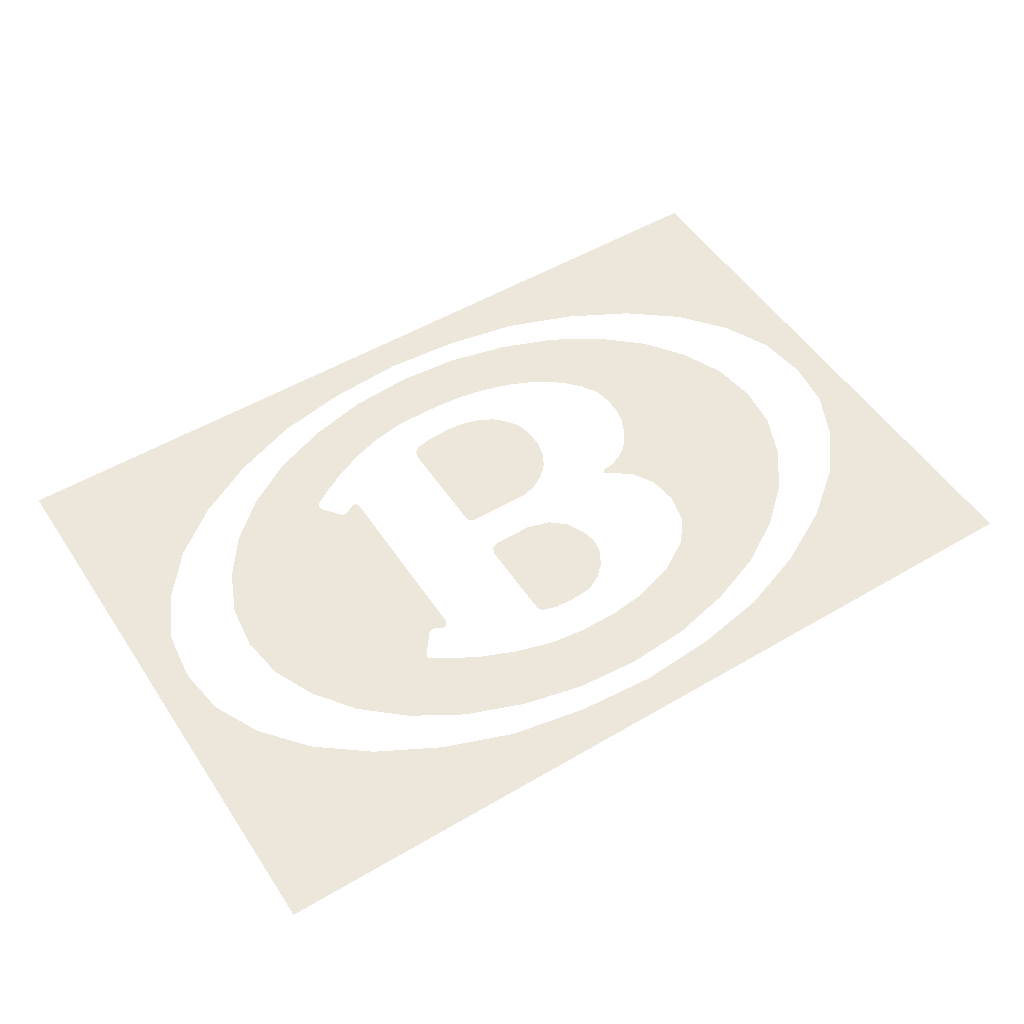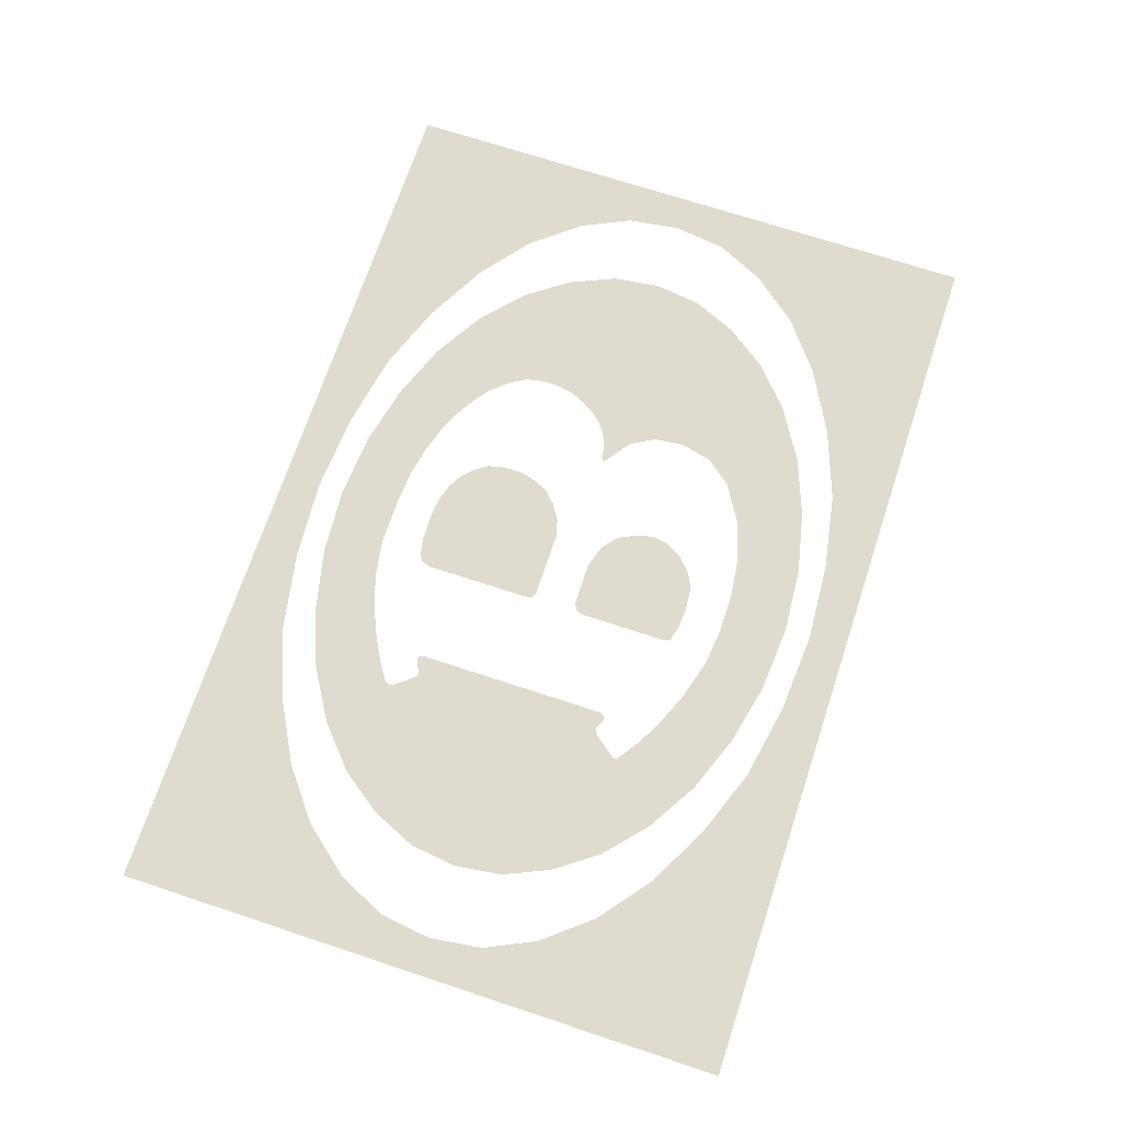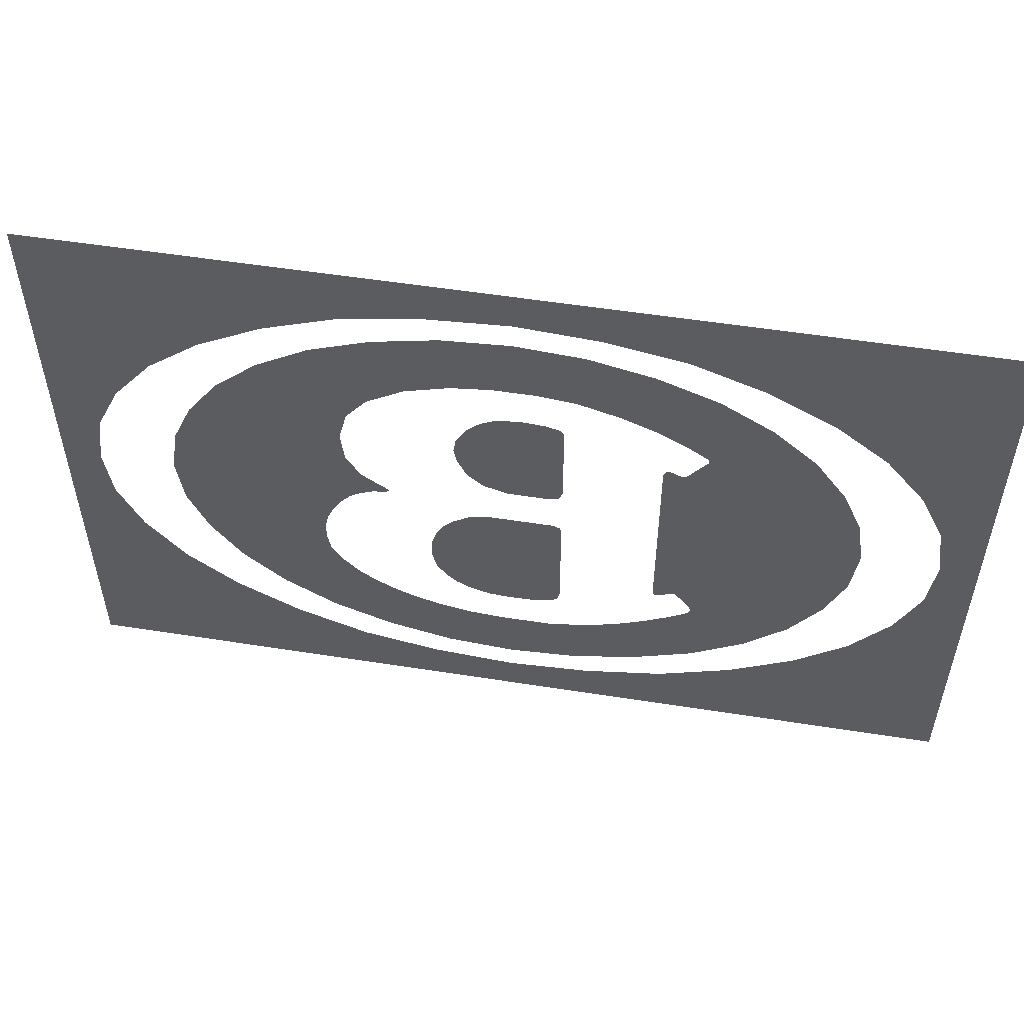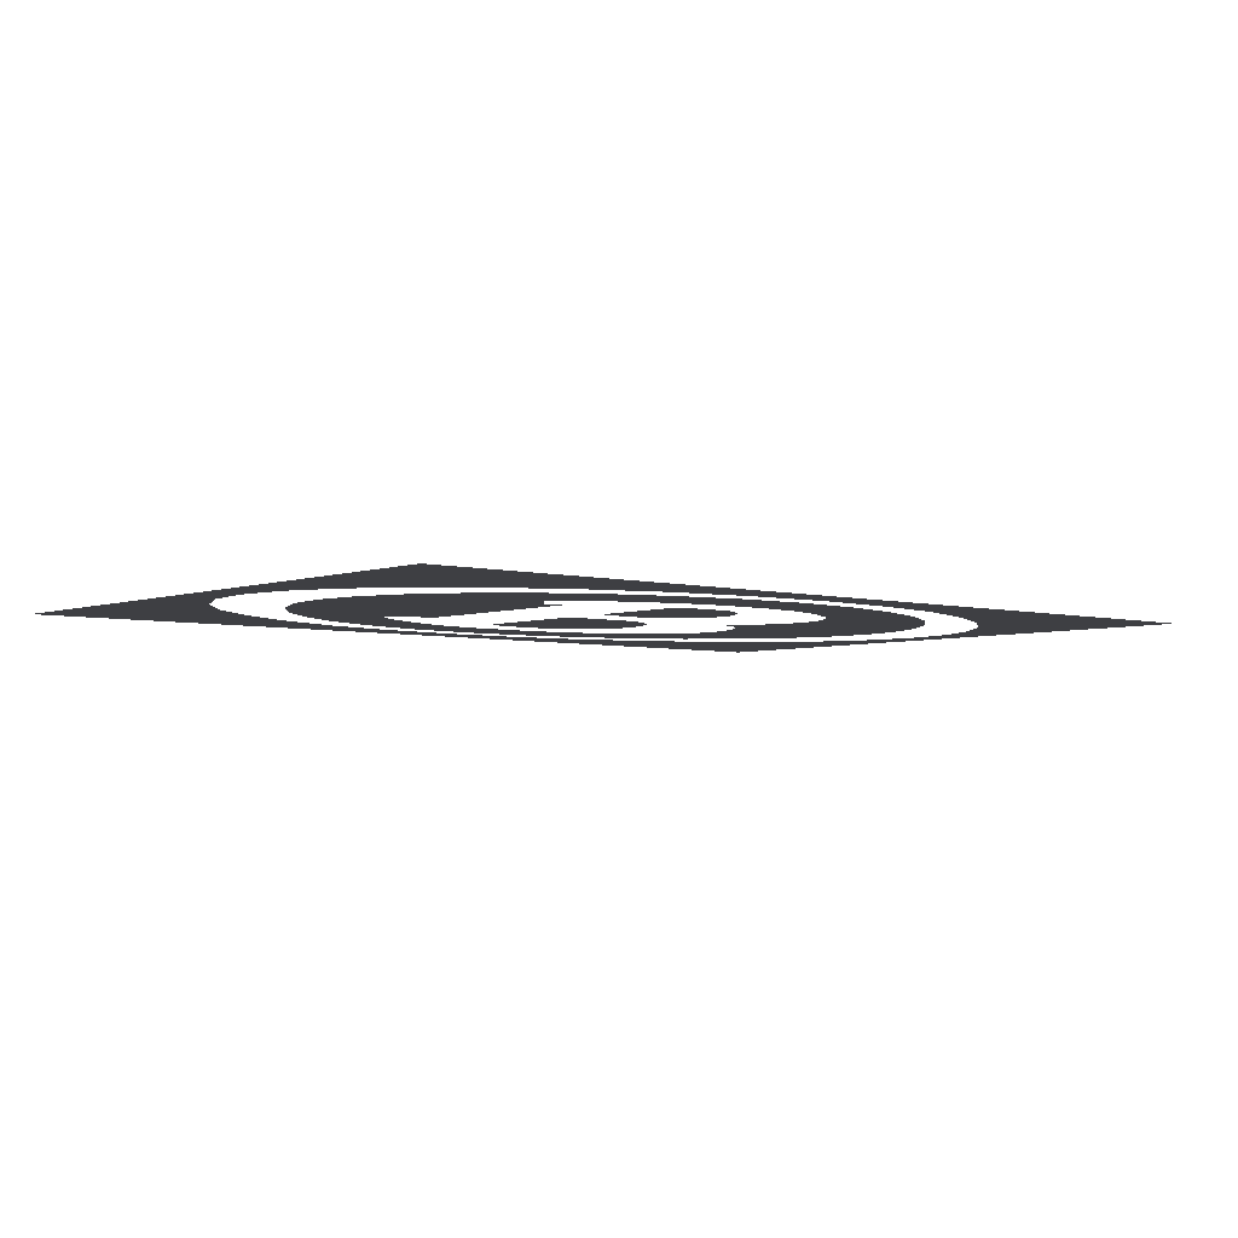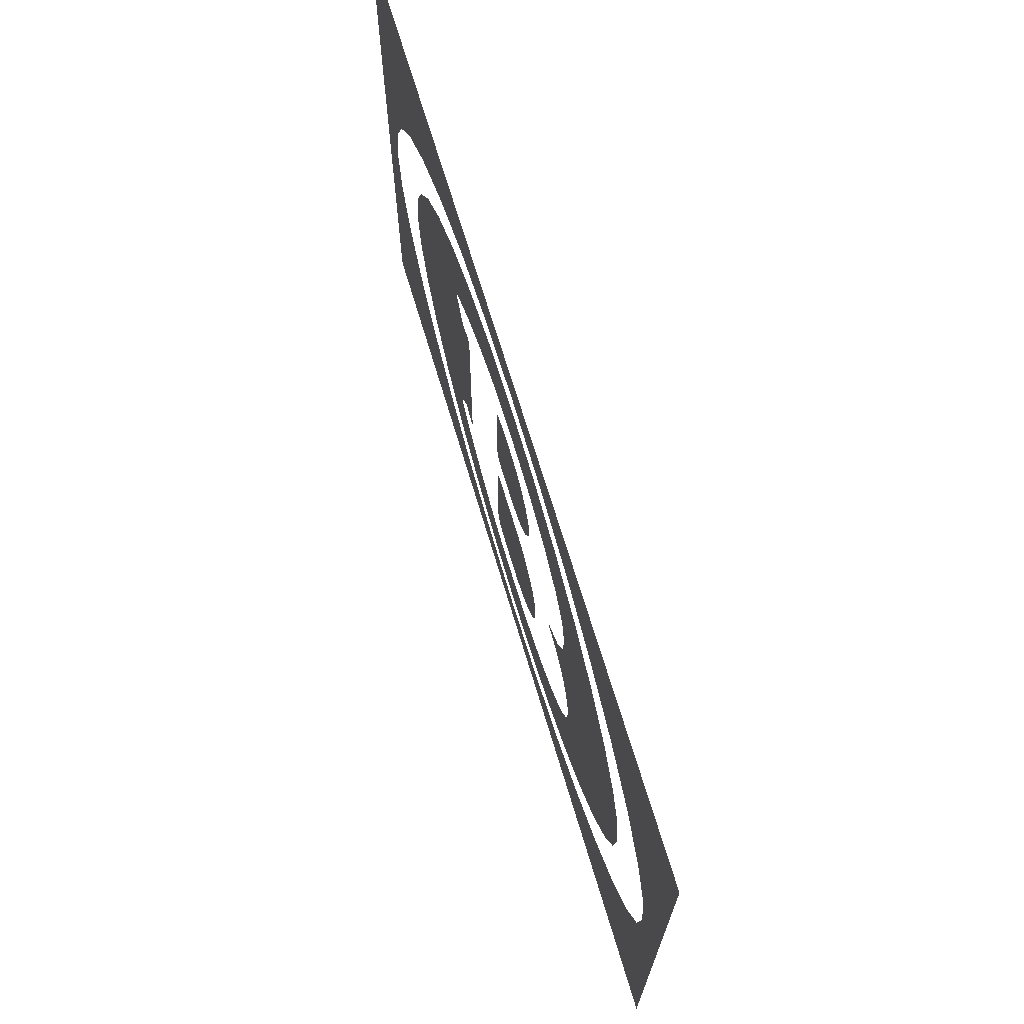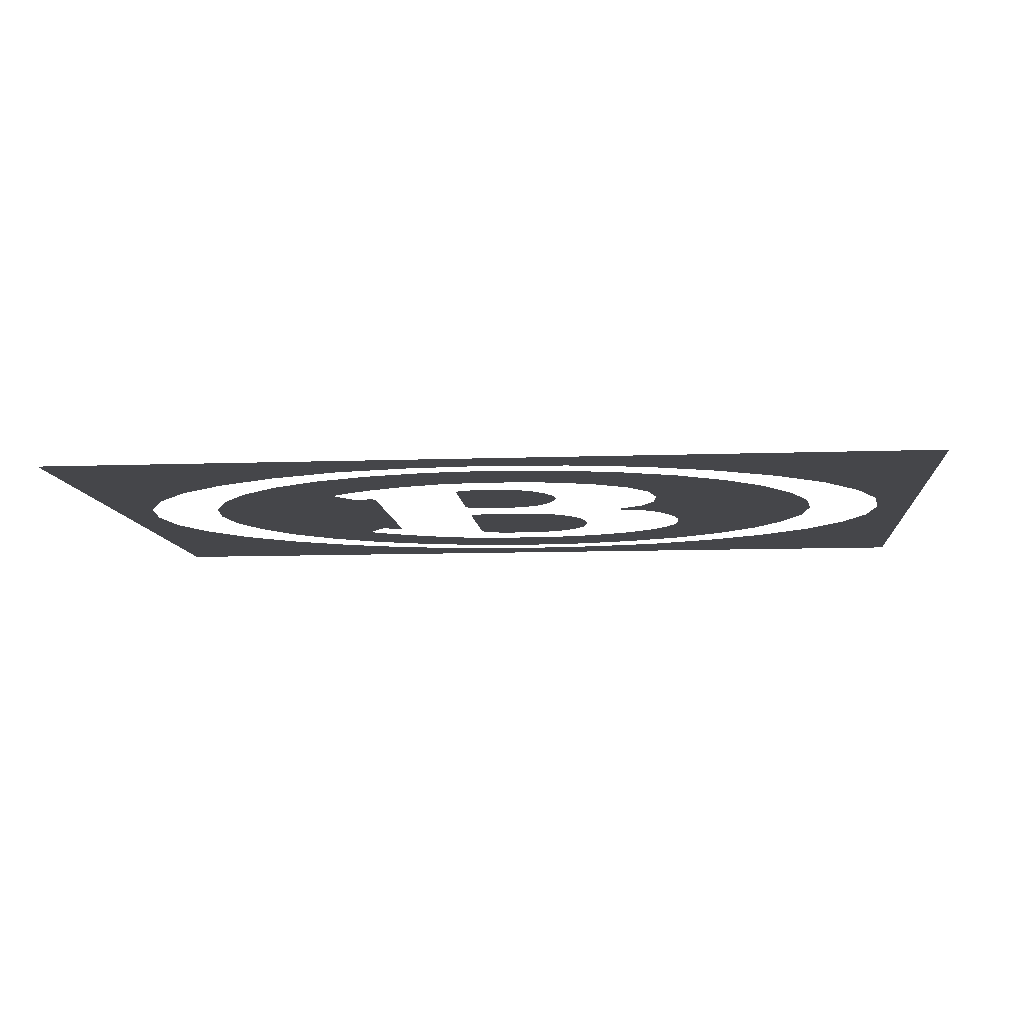
<metadata>
{"format":"obj","ext":"obj","renderer":"f3d","projection":"perspective","resolution":1024,"background":"white","views":[{"elev":51.6,"azim":-32.6,"up":"+Y"},{"elev":70.5,"azim":-71.7,"up":"+Y"},{"elev":53.2,"azim":-170.4,"up":"+Z"},{"elev":-4.3,"azim":-40.6,"up":"+Y"},{"elev":69.0,"azim":73.4,"up":"+Z"},{"elev":-9.9,"azim":5.3,"up":"+Y"}]}
</metadata>
<code>
v 0.42 0 1.515
v 0 0 1.545
v 0.365 0 1.11
v 0.64 0 1.025
v 0.82 0 1.425
v 0.42 0 1.515
v 0.64 0 1.025
v 1.19 0 1.285
v 1.19 0 1.285
v 0.64 0 1.025
v 0.87 0 0.885
v 1.515 0 1.09
v 1.515 0 1.09
v 0.87 0 0.885
v 1 0 0.725
v 1.78 0 0.855
v 1.78 0 0.855
v 1 0 0.725
v 1.05 0 0.525
v 1.975 0 0.585
v 1.975 0 0.585
v 1.05 0 0.525
v 1.03 0 0.33
v 2.1 0 0.3
v 2.1 0 0.3
v 1.03 0 0.33
v 0.94 0 0.175
v 1.025 0 -0.065
v -0.31 0 0.25
v -0.29 0 0.2
v -0.24 0 0.18
v 0.175 0 0.225
v -0.2 0 0.875
v -0.29 0 0.85
v 0.09 0 0.87
v -0.065 0 0.885
v 0.335 0 0.435
v 0.355 0 0.53
v -0.31 0 0.25
v 0.275 0 0.31
v 0.275 0 0.31
v -0.31 0 0.25
v 0.175 0 0.225
v 0.175 0 0.225
v -0.24 0 0.18
v 0.025 0 0.18
v -0.265 0 -0.085
v -0.3024 0 -0.1064
v -0.31 0 -0.1512
v 0.155 0 -0.085
v -0.31 0 -0.815
v -0.295 0 -0.865
v -0.26 0 -0.895
v -0.145 0 -0.92
v 0.27 0 -0.115
v 0.155 0 -0.085
v -0.31 0 -0.1512
v 0.37 0 -0.18
v 0.44 0 -0.25
v 0.37 0 -0.18
v -0.31 0 -0.1512
v 0.485 0 -0.335
v -0.31 0 -0.815
v -0.145 0 -0.92
v 0.025 0 -0.925
v 0.15 0 -0.915
v -0.31 0 -0.815
v 0.15 0 -0.915
v 0.27 0 -0.88
v 0.36 0 -0.83
v 0.515 0 -0.44
v 0.485 0 -0.335
v -0.31 0 -0.1512
v -0.31 0 -0.815
v -0.31 0 -0.815
v 0.49 0 -0.68
v 0.515 0 -0.57
v 0.515 0 -0.44
v -0.905 0 0.565
v -0.925 0 0.6
v -0.96 0 0.6
v -0.995 0 0.58
v -0.905 0 0.565
v -0.995 0 0.58
v -1.019 0 0.5712
v -1.025 0 -0.635
v -0.945 0 -0.675
v -0.915 0 -0.675
v -0.905 0 -0.64
v -0.985 0 -0.655
v -1.025 0 -0.635
v -0.985 0 -0.655
v -0.905 0 -0.64
v -0.905 0 0.565
v 0.79 0 0.07
v 0.77 0 0.05
v 0.79 0 0.03
v 0.94 0 0.175
v 0.94 0 0.175
v 0.79 0 0.03
v 0.87 0 0.02
v 0.94 0 0.175
v 0.87 0 0.02
v 0.96 0 -0.02
v 0.94 0 0.175
v 0.96 0 -0.02
v 1.025 0 -0.065
v 2.14 0 0
v 2.1 0 0.3
v 1.025 0 -0.065
v 1.09 0 -0.14
v 0.19 0 0.82
v 0.09 0 0.87
v -0.29 0 0.85
v 0.28 0 0.735
v 0.28 0 0.735
v -0.29 0 0.85
v -0.31 0 0.82
v 0.34 0 0.625
v -0.31 0 0.25
v 0.355 0 0.53
v 0.34 0 0.625
v -0.31 0 0.82
v 0.425 0 -0.77
v 0.49 0 -0.68
v -0.31 0 -0.815
v 0.36 0 -0.83
v 2.14 0 0
v 1.09 0 -0.14
v 1.135 0 -0.215
v 2.14 0 0
v 1.135 0 -0.215
v 1.18 0 -0.315
v 1.2 0 -0.415
v 2.1 0 -0.3
v 2.14 0 0
v 1.18 0 -0.315
v 1.2 0 -0.415
v 1.2 0 -0.52
v 1.975 0 -0.585
v 2.1 0 -0.3
v 1.78 0 -0.855
v 1.975 0 -0.585
v 1.2 0 -0.52
v 1.18 0 -0.635
v 1.78 0 -0.855
v 1.18 0 -0.635
v 1.11 0 -0.75
v 1.515 0 -1.09
v 1.19 0 -1.285
v 1.515 0 -1.09
v 1.11 0 -0.75
v 1.015 0 -0.855
v 1.015 0 -0.855
v 0.915 0 -0.93
v 1.19 0 -1.285
v 0.915 0 -0.93
v 0.795 0 -1
v 1.19 0 -1.285
v 1.19 0 -1.285
v 0.795 0 -1
v 0.65 0 -1.065
v 0.82 0 -1.425
v 0.82 0 -1.425
v 0.65 0 -1.065
v 0.465 0 -1.12
v 0.42 0 -1.515
v 0.42 0 -1.515
v 0.465 0 -1.12
v 0.275 0 -1.155
v 0 0 -1.545
v 0.275 0 -1.155
v 0.075 0 -1.17
v 0 0 -1.545
v 0 0 -1.545
v 0.075 0 -1.17
v -0.24 0 -1.17
v -0.42 0 -1.515
v -0.42 0 -1.515
v -0.24 0 -1.17
v -0.48 0 -1.13
v -0.82 0 -1.425
v -0.82 0 -1.425
v -0.48 0 -1.13
v -0.685 0 -1.065
v -1.19 0 -1.285
v -1.19 0 -1.285
v -0.685 0 -1.065
v -0.865 0 -0.985
v -1.515 0 -1.09
v -1.015 0 -0.905
v -1.515 0 -1.09
v -0.865 0 -0.985
v -1.095 0 -0.855
v -1.515 0 -1.09
v -1.015 0 -0.905
v -1.145 0 -0.82
v -1.515 0 -1.09
v -1.095 0 -0.855
v -1.515 0 -1.09
v -1.145 0 -0.82
v -1.155 0 -0.79
v -1.78 0 -0.855
v -1.975 0 -0.585
v -1.78 0 -0.855
v -1.155 0 -0.79
v -1.145 0 -0.76
v -1.975 0 -0.585
v -1.145 0 -0.76
v -1.05 0 -0.64
v -2.1 0 -0.3
v -2.14 0 0
v -2.1 0 -0.3
v -1.05 0 -0.64
v -1.045 0 0.58
v -1.05 0 -0.64
v -1.025 0 -0.635
v -1.019 0 0.5712
v -1.045 0 0.58
v -2.1 0 0.3
v -2.14 0 0
v -1.045 0 0.58
v -1.975 0 0.585
v -1.165 0 0.735
v -1.975 0 0.585
v -1.045 0 0.58
v -1.975 0 0.585
v -1.165 0 0.735
v -1.165 0 0.76
v -1.78 0 0.855
v -1.515 0 1.09
v -1.78 0 0.855
v -1.165 0 0.76
v -1.1 0 0.805
v -1.515 0 1.09
v -1.1 0 0.805
v -1.025 0 0.855
v -1.19 0 1.285
v -1.19 0 1.285
v -1.025 0 0.855
v -0.865 0 0.945
v -0.82 0 1.425
v -0.82 0 1.425
v -0.865 0 0.945
v -0.635 0 1.04
v -0.82 0 1.425
v -0.635 0 1.04
v -0.375 0 1.115
v -0.42 0 1.515
v -0.42 0 1.515
v -0.375 0 1.115
v -0.14 0 1.14
v 0 0 1.545
v 0 0 1.545
v -0.14 0 1.14
v 0.12 0 1.14
v 0 0 1.545
v 0.12 0 1.14
v 0.365 0 1.11
v 2.85 0 1.95
v 1.45 0 1.42
v 1.85 0 1.205
v 2.85 0 1.95
v 1.85 0 1.205
v 2.175 0 0.95
v 2.85 0 1.95
v 2.175 0 0.95
v 2.42 0 0.65
v 2.85 0 1.95
v 2.42 0 0.65
v 2.57 0 0.335
v 2.85 0 1.95
v 2.57 0 0.335
v 2.615 0 0
v 2.85 0 1.95
v 2.615 0 0
v 2.85 0 -1.95
v 2.615 0 0
v 2.57 0 -0.335
v 2.85 0 -1.95
v 2.57 0 -0.335
v 2.42 0 -0.65
v 2.85 0 -1.95
v 2.42 0 -0.65
v 2.175 0 -0.95
v 2.85 0 -1.95
v 2.175 0 -0.95
v 1.85 0 -1.205
v 2.85 0 -1.95
v 1.85 0 -1.205
v 1.45 0 -1.42
v 2.85 0 -1.95
v 1.45 0 -1.42
v 1 0 -1.585
v 2.85 0 -1.95
v 1 0 -1.585
v 0.51 0 -1.675
v 2.85 0 -1.95
v 2.85 0 -1.95
v 0.51 0 -1.675
v 0 0 -1.71
v -2.85 0 -1.95
v -0.51 0 -1.675
v -2.85 0 -1.95
v 0 0 -1.71
v -1 0 -1.585
v -2.85 0 -1.95
v -0.51 0 -1.675
v -1.45 0 -1.42
v -2.85 0 -1.95
v -1 0 -1.585
v -1.85 0 -1.205
v -2.85 0 -1.95
v -1.45 0 -1.42
v -2.175 0 -0.95
v -2.85 0 -1.95
v -1.85 0 -1.205
v -2.42 0 -0.65
v -2.85 0 -1.95
v -2.175 0 -0.95
v -2.57 0 -0.335
v -2.85 0 -1.95
v -2.42 0 -0.65
v -2.615 0 0
v -2.85 0 -1.95
v -2.57 0 -0.335
v -2.85 0 1.95
v -2.85 0 -1.95
v -2.615 0 0
v -2.85 0 1.95
v -2.615 0 0
v -2.57 0 0.335
v -2.85 0 1.95
v -2.57 0 0.335
v -2.42 0 0.65
v -2.85 0 1.95
v -2.42 0 0.65
v -2.175 0 0.95
v -2.85 0 1.95
v -2.175 0 0.95
v -1.85 0 1.205
v -2.85 0 1.95
v -1.85 0 1.205
v -1.45 0 1.42
v -2.85 0 1.95
v -1.45 0 1.42
v -1 0 1.585
v -2.85 0 1.95
v -1 0 1.585
v -0.51 0 1.675
v -2.85 0 1.95
v -0.51 0 1.675
v 0 0 1.71
v 2.85 0 1.95
v 2.85 0 1.95
v 1 0 1.585
v 1.45 0 1.42
v 2.85 0 1.95
v 0.51 0 1.675
v 1 0 1.585
v 2.85 0 1.95
v 0 0 1.71
v 0.51 0 1.675
g mesh6852050
f 1 2 3
f 3 4 1
f 5 6 7
f 7 8 5
f 9 10 11
f 11 12 9
f 13 14 15
f 15 16 13
f 17 18 19
f 19 20 17
f 21 22 23
f 23 24 21
f 25 26 27
f 27 28 25
f 29 30 31
f 31 32 29
f 33 34 35
f 35 36 33
f 37 38 39
f 39 40 37
f 41 42 43
f 44 45 46
f 47 48 49
f 49 50 47
f 51 52 53
f 53 54 51
f 55 56 57
f 57 58 55
f 59 60 61
f 61 62 59
f 63 64 65
f 65 66 63
f 67 68 69
f 69 70 67
f 71 72 73
f 73 74 71
f 75 76 77
f 77 78 75
f 79 80 81
f 81 82 79
f 83 84 85
f 85 86 83
f 87 88 89
f 89 90 87
f 91 92 93
f 93 94 91
f 95 96 97
f 97 98 95
f 99 100 101
f 102 103 104
f 105 106 107
f 108 109 110
f 110 111 108
f 112 113 114
f 114 115 112
f 116 117 118
f 118 119 116
f 120 121 122
f 122 123 120
f 124 125 126
f 126 127 124
f 128 129 130
f 131 132 133
f 134 135 136
f 136 137 134
f 138 139 140
f 140 141 138
f 142 143 144
f 144 145 142
f 146 147 148
f 148 149 146
f 150 151 152
f 152 153 150
f 154 155 156
f 157 158 159
f 160 161 162
f 162 163 160
f 164 165 166
f 166 167 164
f 168 169 170
f 170 171 168
f 172 173 174
f 175 176 177
f 177 178 175
f 179 180 181
f 181 182 179
f 183 184 185
f 185 186 183
f 187 188 189
f 189 190 187
f 191 192 193
f 194 195 196
f 197 198 199
f 200 201 202
f 202 203 200
f 204 205 206
f 206 207 204
f 208 209 210
f 210 211 208
f 212 213 214
f 214 215 212
f 216 217 218
f 218 219 216
f 220 221 222
f 222 223 220
f 224 225 226
f 227 228 229
f 229 230 227
f 231 232 233
f 233 234 231
f 235 236 237
f 237 238 235
f 239 240 241
f 241 242 239
f 243 244 245
f 246 247 248
f 248 249 246
f 250 251 252
f 252 253 250
f 254 255 256
f 257 258 259
f 260 261 262
f 263 264 265
f 266 267 268
f 269 270 271
f 272 273 274
f 275 276 277
f 278 279 280
f 281 282 283
f 284 285 286
f 287 288 289
f 290 291 292
f 293 294 295
f 296 297 298
f 299 300 301
f 301 302 299
f 303 304 305
f 306 307 308
f 309 310 311
f 312 313 314
f 315 316 317
f 318 319 320
f 321 322 323
f 324 325 326
f 327 328 329
f 330 331 332
f 333 334 335
f 336 337 338
f 339 340 341
f 342 343 344
f 345 346 347
f 348 349 350
f 351 352 353
f 353 354 351
f 355 356 357
f 358 359 360
f 361 362 363

</code>
